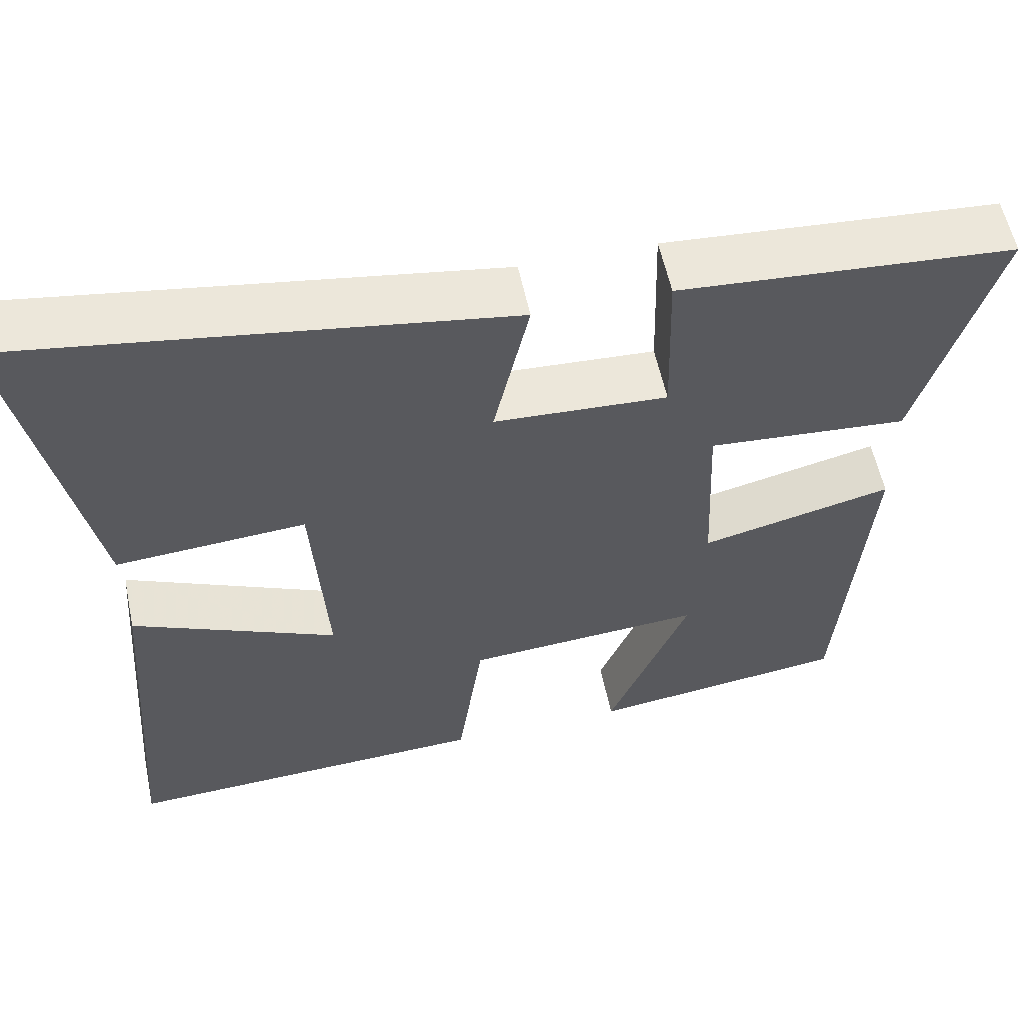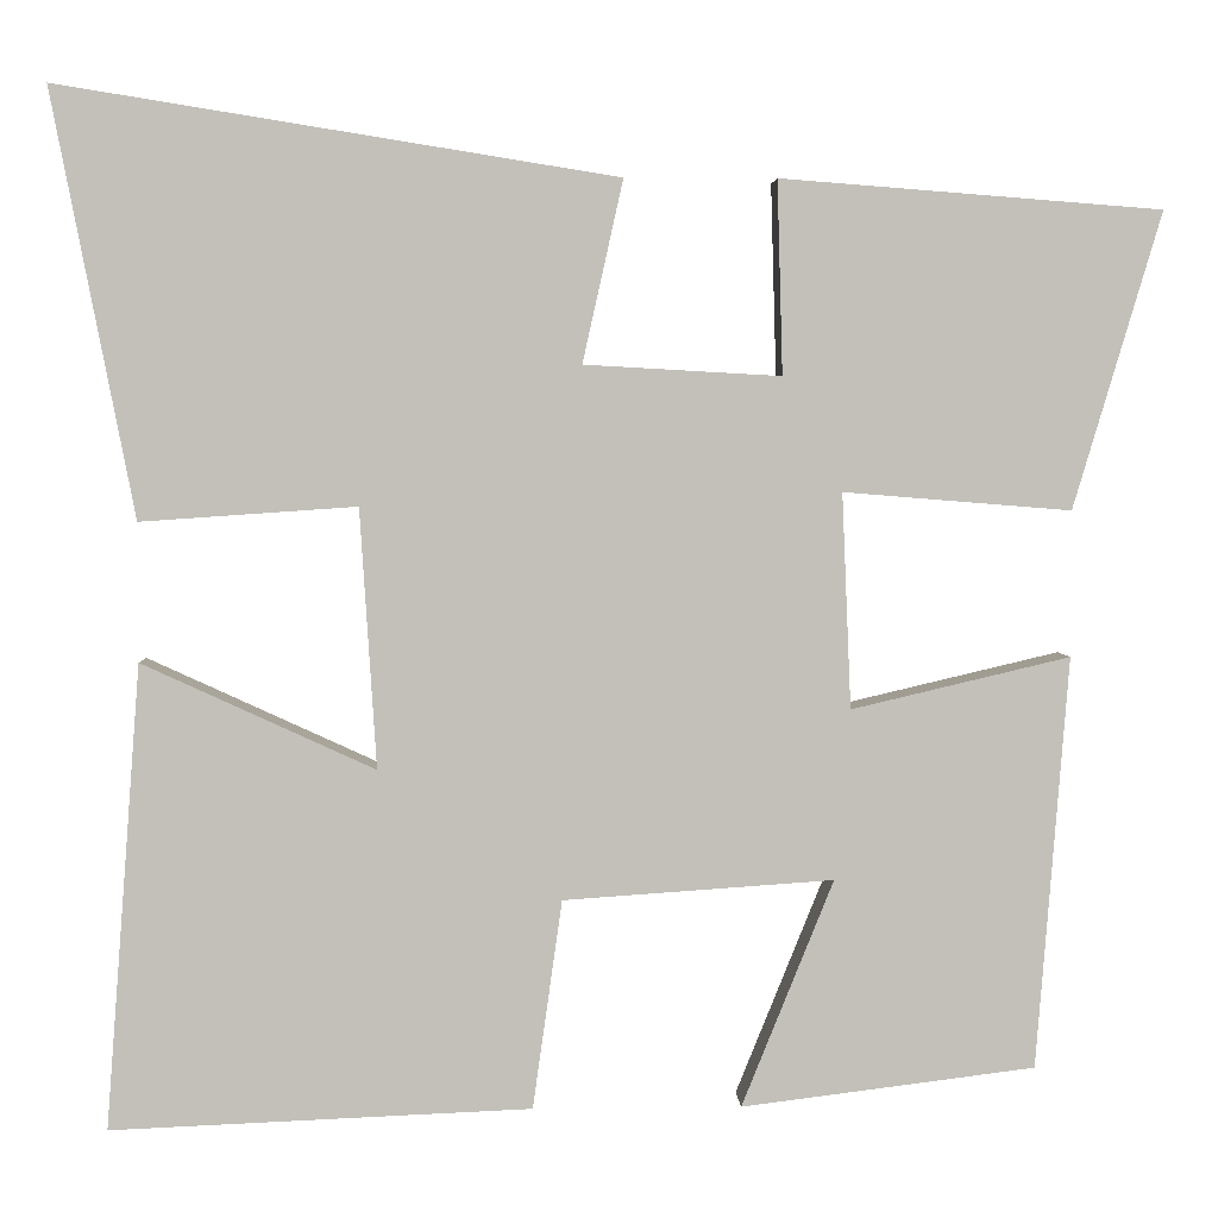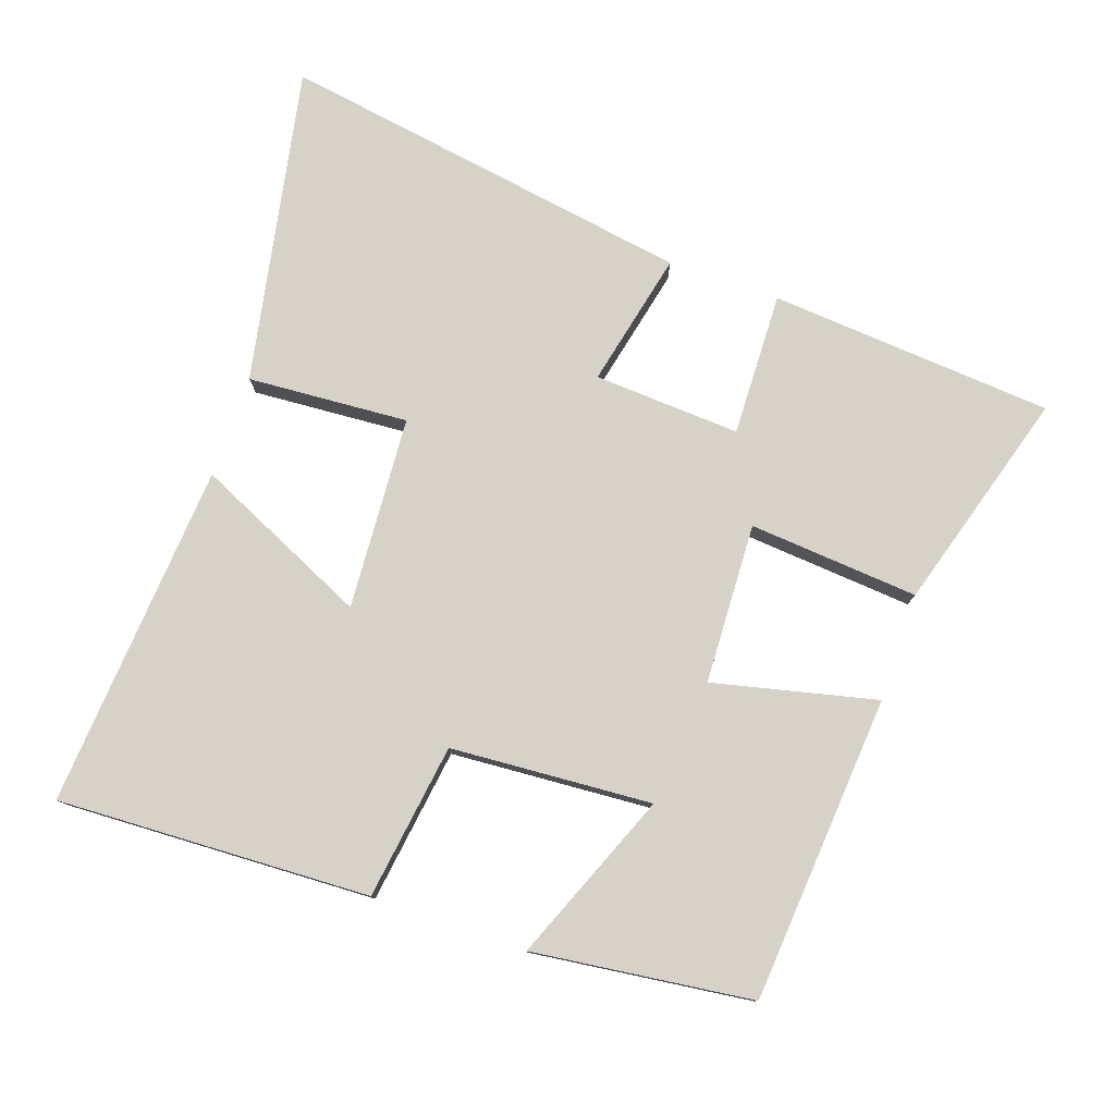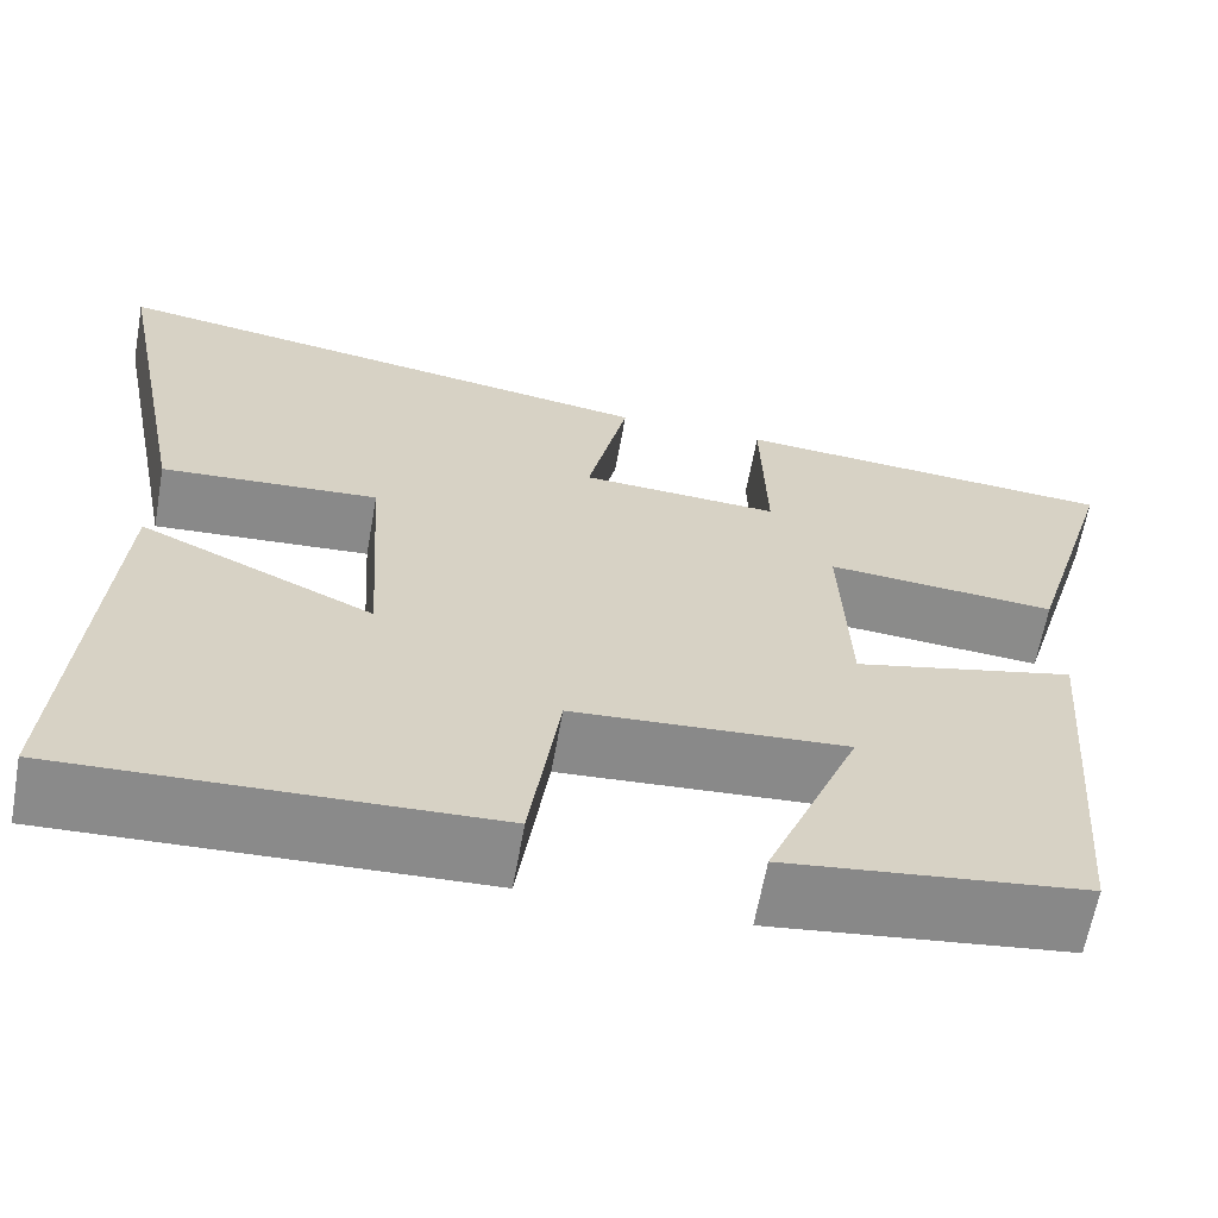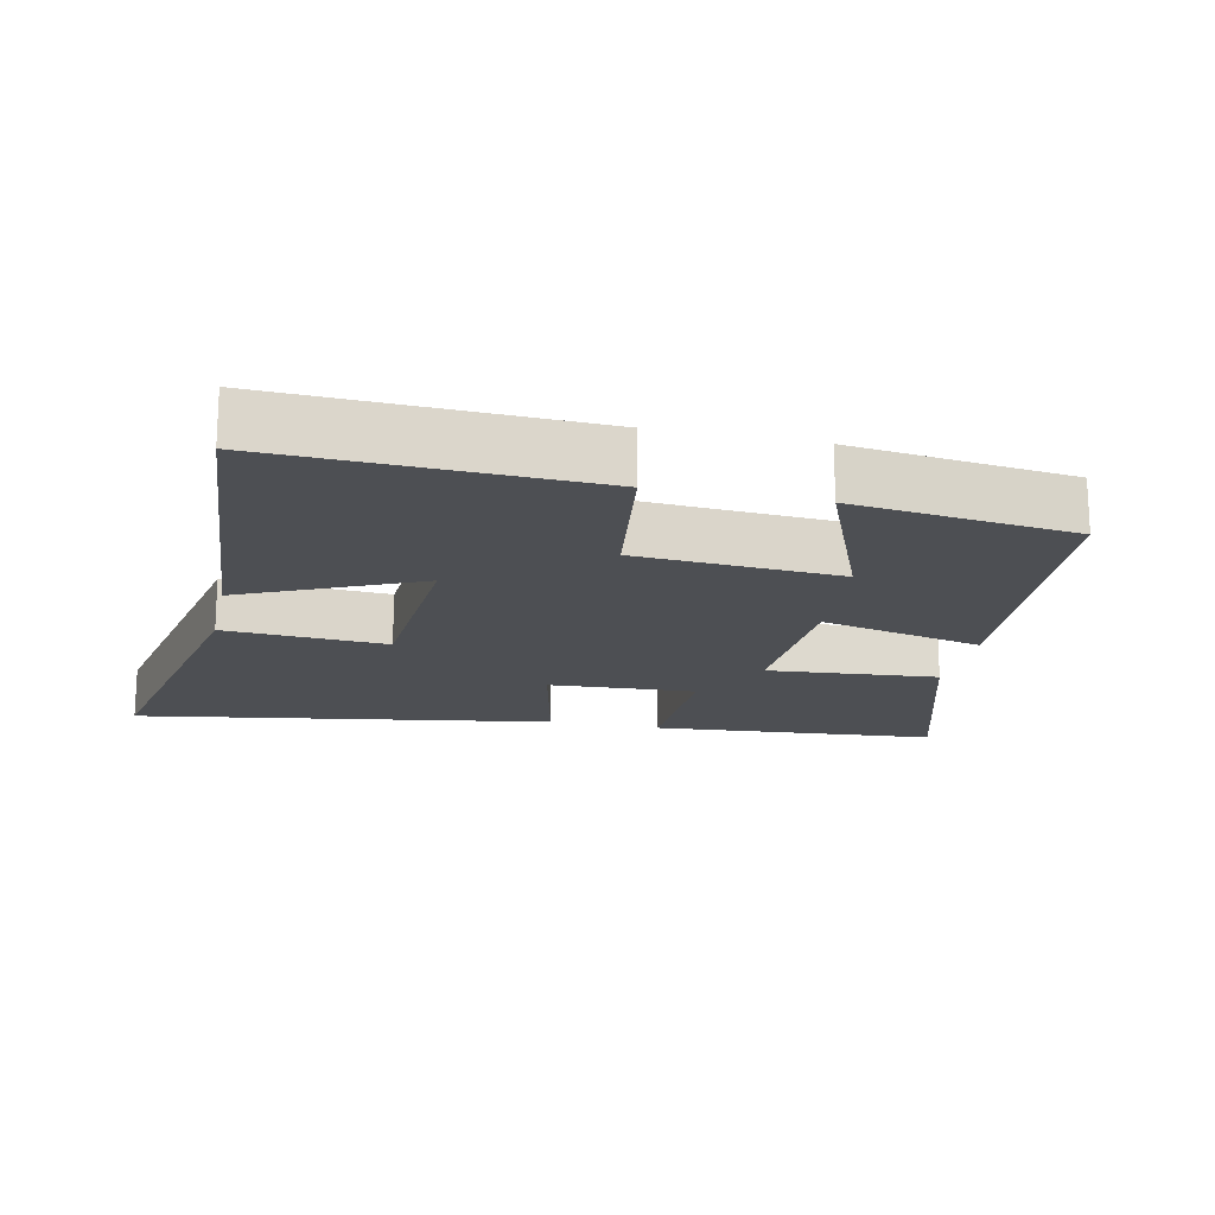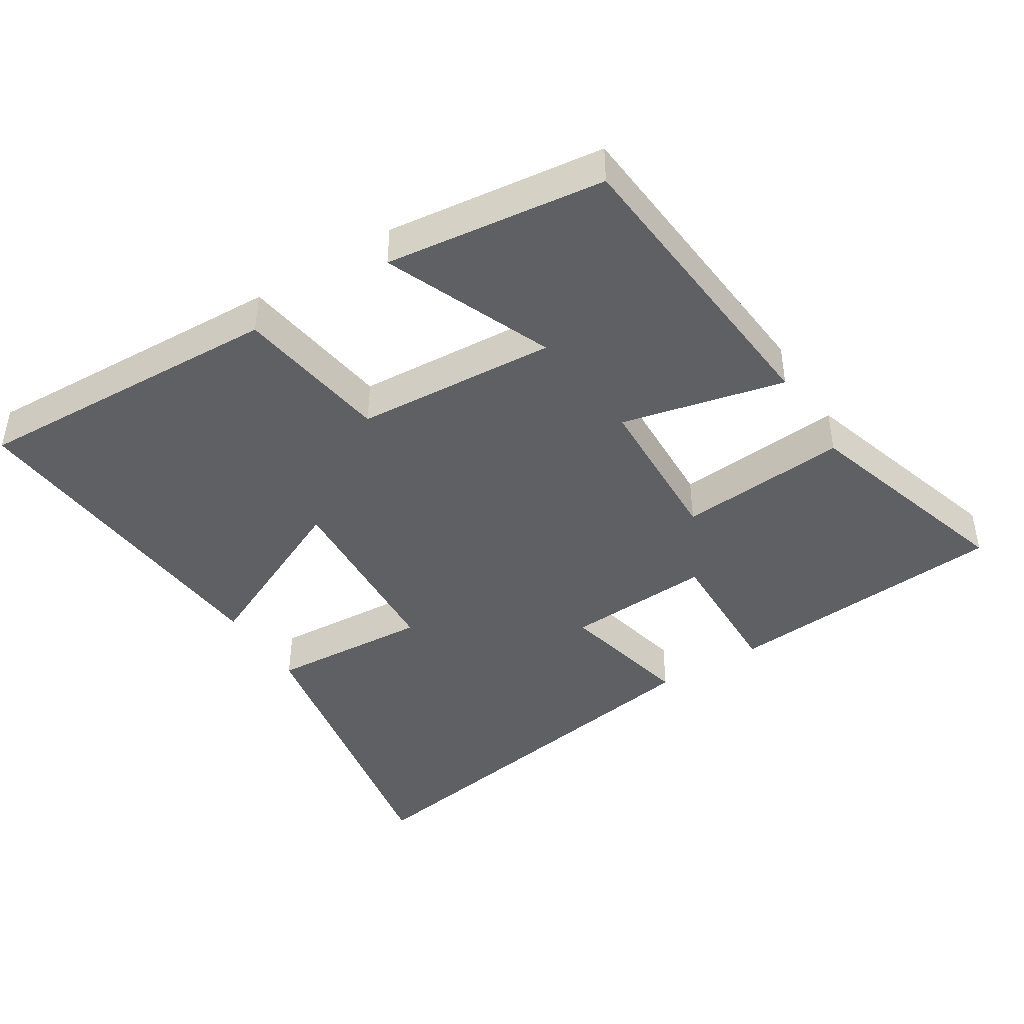
<metadata>
{"format":"obj","ext":"obj","renderer":"f3d","projection":"perspective","resolution":1024,"background":"white","views":[{"elev":57.5,"azim":168.1,"up":"+Z"},{"elev":3.4,"azim":177.6,"up":"+Z"},{"elev":78.2,"azim":-160.9,"up":"+Y"},{"elev":-63.6,"azim":169.8,"up":"+Z"},{"elev":-17.6,"azim":167.7,"up":"+Y"},{"elev":-43.2,"azim":-147.6,"up":"+Y"}]}
</metadata>
<code>
v -0.465 0.07 -0.46
v -0.5 0.07 -0.012
v -0.262 0.07 -0.068
v -0.252 0.07 0.166
v -0.5 0.07 0.146
v -0.596 0.07 0.468
v -0.181 0.07 0.5
v -0.187 0.07 0.29
v 0.027 0.07 0.302
v -0.017 0.07 0.5
v 0.59 0.07 0.597
v 0.5 0.07 0.135
v 0.265 0.07 0.151
v 0.247 0.07 -0.131
v 0.5 0.07 -0.015
v 0.538 0.07 -0.519
v 0.081 0.07 -0.5
v 0.049 0.07 -0.273
v -0.245 0.07 -0.253
v -0.145 0.07 -0.5
v -0.465 0 -0.46
v -0.5 0 -0.012
v -0.262 0 -0.068
v -0.252 0 0.166
v -0.5 0 0.146
v -0.596 0 0.468
v -0.181 0 0.5
v -0.187 0 0.29
v 0.027 0 0.302
v -0.017 0 0.5
v 0.59 0 0.597
v 0.5 0 0.135
v 0.265 0 0.151
v 0.247 0 -0.131
v 0.5 0 -0.015
v 0.538 0 -0.519
v 0.081 0 -0.5
v 0.049 0 -0.273
v -0.245 0 -0.253
v -0.145 0 -0.5
f 19 20 1 2
f 18 19 2 3
f 15 16 17 18
f 14 15 18
f 13 14 18 3
f 10 11 12 13
f 9 10 13
f 8 9 13 3
f 7 8 3 4
f 4 5 6 7
f 22 21 40 39
f 23 22 39 38
f 38 37 36 35
f 38 35 34
f 23 38 34 33
f 33 32 31 30
f 33 30 29
f 23 33 29 28
f 24 23 28 27
f 27 26 25 24
f 1 21 22 2
f 2 22 23 3
f 3 23 24 4
f 4 24 25 5
f 5 25 26 6
f 6 26 27 7
f 7 27 28 8
f 8 28 29 9
f 9 29 30 10
f 10 30 31 11
f 11 31 32 12
f 12 32 33 13
f 13 33 34 14
f 14 34 35 15
f 15 35 36 16
f 16 36 37 17
f 17 37 38 18
f 18 38 39 19
f 19 39 40 20
f 20 40 21 1

</code>
